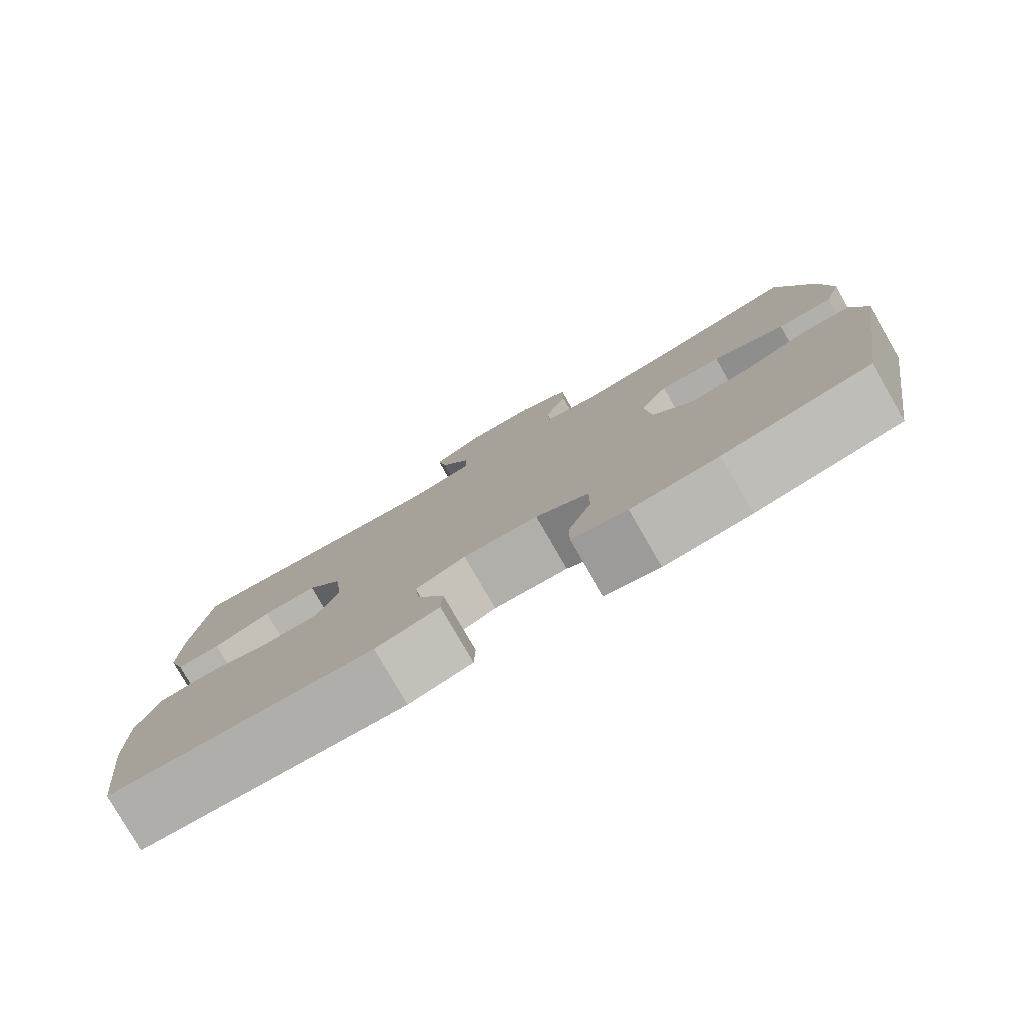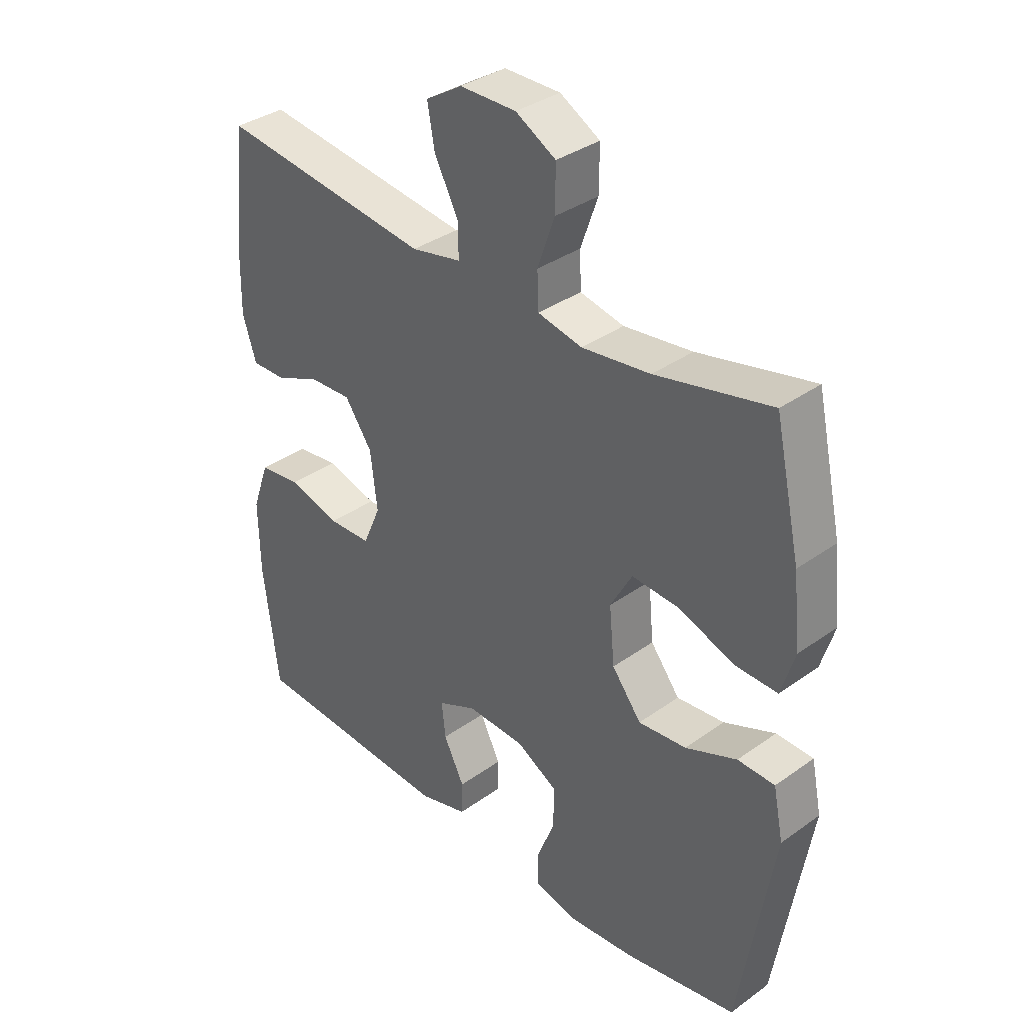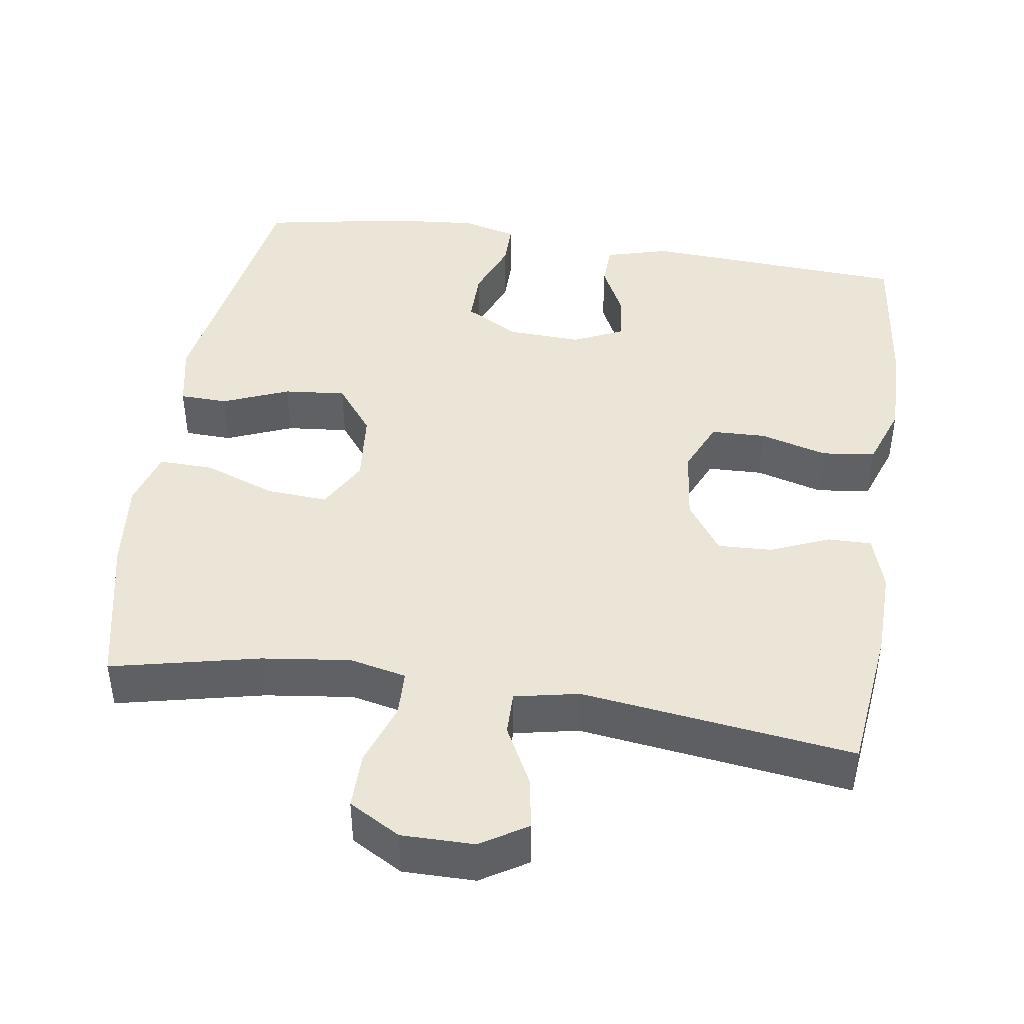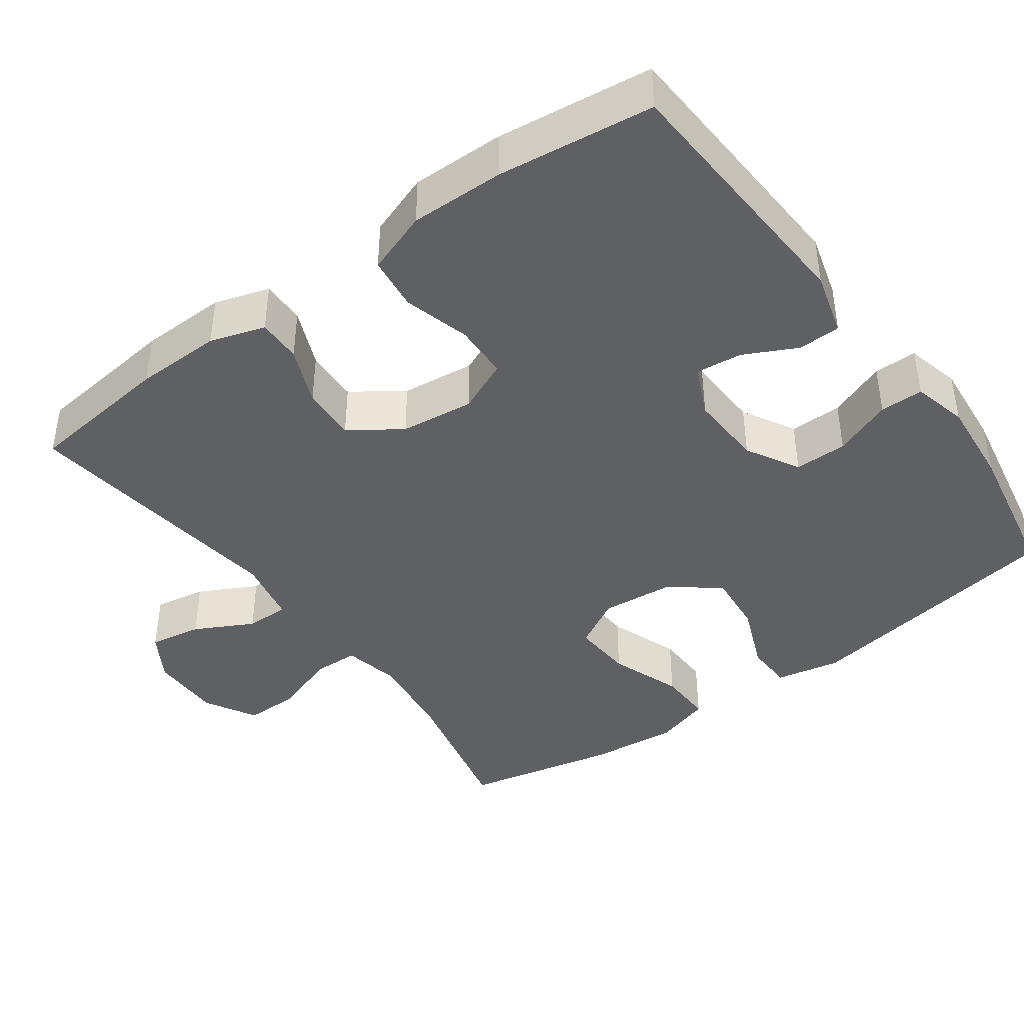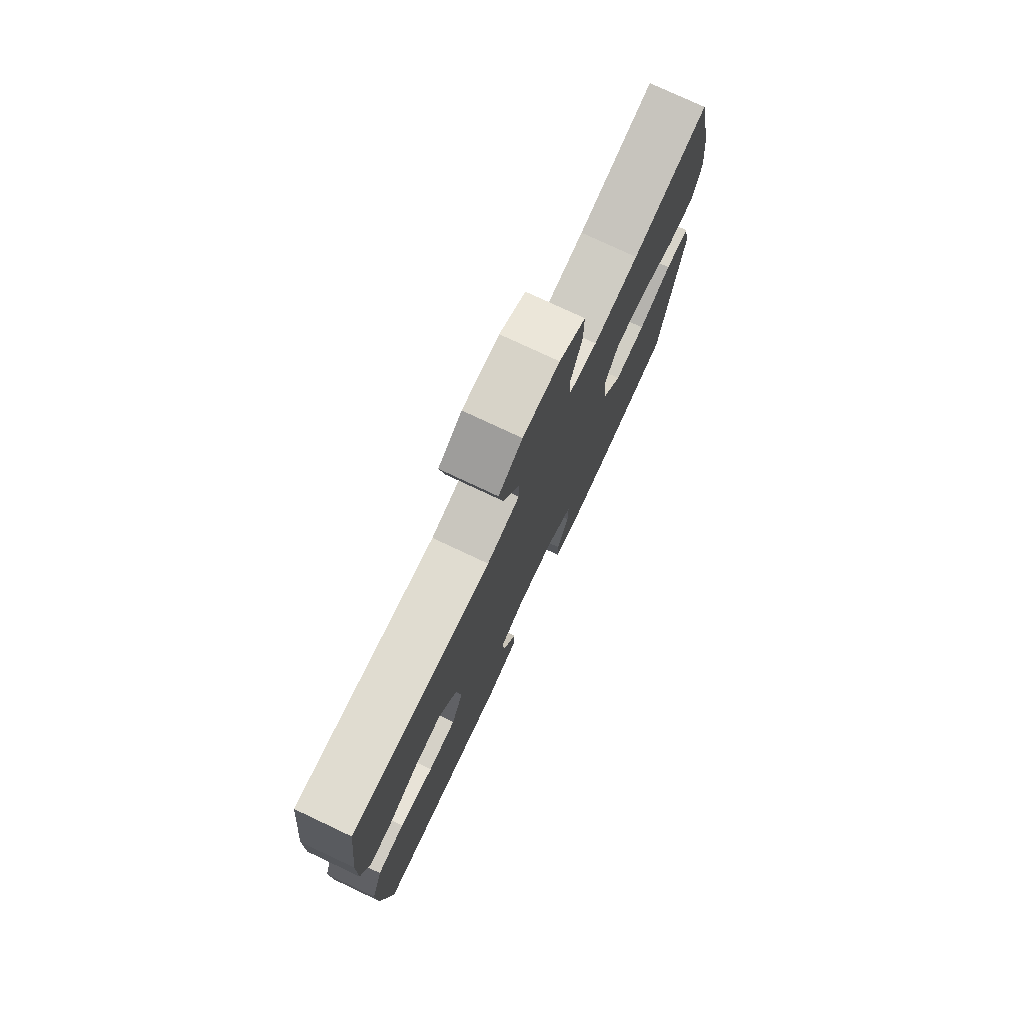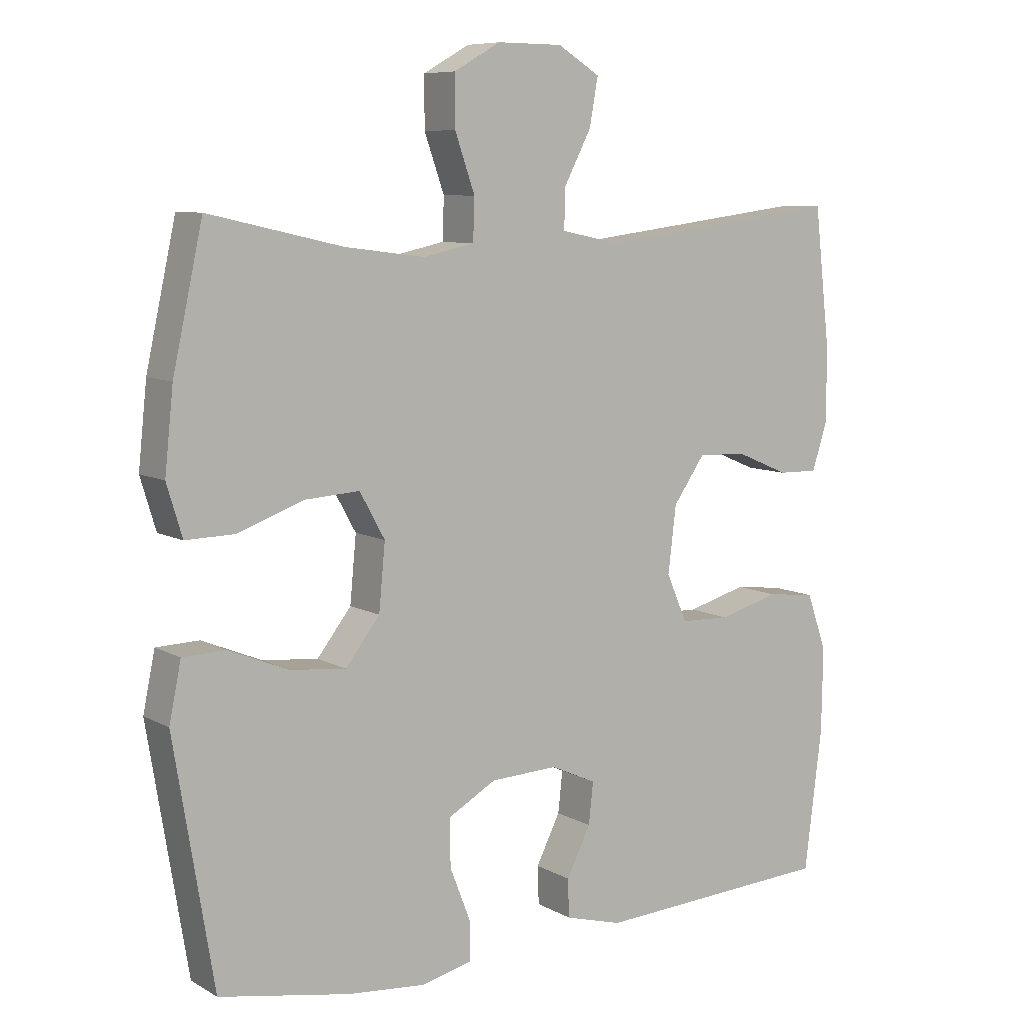
<metadata>
{"format":"obj","ext":"obj","renderer":"f3d","projection":"perspective","resolution":1024,"background":"white","views":[{"elev":-79.7,"azim":-150.0,"up":"+Z"},{"elev":35.4,"azim":-133.4,"up":"+Z"},{"elev":44.0,"azim":8.7,"up":"+Y"},{"elev":-42.1,"azim":126.1,"up":"+Y"},{"elev":76.9,"azim":115.2,"up":"+Z"},{"elev":8.2,"azim":-34.3,"up":"+Z"}]}
</metadata>
<code>
o path2018
v -0.2906 0.0375 -0.5598
v -0.1735 0.0375 -0.5703
v -0.09893 0.0375 -0.552
v -0.09883 0.0375 -0.4928
v -0.1299 0.0375 -0.4132
v -0.1302 0.0375 -0.3413
v -0.05854 0.0375 -0.301
v 0.04285 0.0375 -0.2965
v 0.1108 0.0375 -0.3277
v 0.104 0.0375 -0.39
v 0.06782 0.0375 -0.4625
v 0.06953 0.0375 -0.5199
v 0.1556 0.0375 -0.5439
v 0.5139 0.0375 -0.5236
v 0.5401 0.0375 -0.312
v 0.542 0.0375 -0.1846
v 0.5121 0.0375 -0.09971
v 0.4393 0.0375 -0.0911
v 0.3487 0.0375 -0.1163
v 0.2742 0.0375 -0.1138
v 0.2431 0.0375 -0.04255
v 0.255 0.0375 0.05747
v 0.3028 0.0375 0.1258
v 0.3766 0.0375 0.1225
v 0.4553 0.0375 0.08923
v 0.5151 0.0375 0.08816
v 0.5389 0.0375 0.1625
v 0.5365 0.0375 0.2801
v 0.5139 0.0375 0.4783
v 0.1451 0.0375 0.4308
v 0.05777 0.0375 0.4488
v 0.05862 0.0375 0.5076
v 0.09994 0.0375 0.5868
v 0.1126 0.0375 0.6578
v 0.04938 0.0375 0.6967
v -0.04867 0.0375 0.6972
v -0.1186 0.0375 0.6577
v -0.1182 0.0375 0.5821
v -0.08835 0.0375 0.497
v -0.09053 0.0375 0.4346
v -0.1676 0.0375 0.4179
v -0.2872 0.0375 0.4331
v -0.4878 0.0375 0.4783
v -0.5329 0.0375 0.2729
v -0.5458 0.0375 0.1512
v -0.5226 0.0375 0.07442
v -0.4486 0.0375 0.07621
v -0.3513 0.0375 0.1119
v -0.2684 0.0375 0.1172
v -0.2307 0.0375 0.04933
v -0.2401 0.0375 -0.04951
v -0.2915 0.0375 -0.1157
v -0.3752 0.0375 -0.1077
v -0.4649 0.0375 -0.07092
v -0.5296 0.0375 -0.07297
v -0.5474 0.0375 -0.1604
v -0.4878 0.0375 -0.5236
v -0.2906 -0.0375 -0.5598
v -0.1735 -0.0375 -0.5703
v -0.09893 -0.0375 -0.552
v -0.09883 -0.0375 -0.4928
v -0.1299 -0.0375 -0.4132
v -0.1302 -0.0375 -0.3413
v -0.05854 -0.0375 -0.301
v 0.04285 -0.0375 -0.2965
v 0.1108 -0.0375 -0.3277
v 0.104 -0.0375 -0.39
v 0.06782 -0.0375 -0.4625
v 0.06953 -0.0375 -0.5199
v 0.1556 -0.0375 -0.5439
v 0.5139 -0.0375 -0.5236
v 0.5401 -0.0375 -0.312
v 0.542 -0.0375 -0.1846
v 0.5121 -0.0375 -0.09971
v 0.4393 -0.0375 -0.0911
v 0.3487 -0.0375 -0.1163
v 0.2742 -0.0375 -0.1138
v 0.2431 -0.0375 -0.04255
v 0.255 -0.0375 0.05747
v 0.3028 -0.0375 0.1258
v 0.3766 -0.0375 0.1225
v 0.4553 -0.0375 0.08923
v 0.5151 -0.0375 0.08816
v 0.5389 -0.0375 0.1625
v 0.5365 -0.0375 0.2801
v 0.5139 -0.0375 0.4783
v 0.1451 -0.0375 0.4308
v 0.05777 -0.0375 0.4488
v 0.05862 -0.0375 0.5076
v 0.09994 -0.0375 0.5868
v 0.1126 -0.0375 0.6578
v 0.04938 -0.0375 0.6967
v -0.04867 -0.0375 0.6972
v -0.1186 -0.0375 0.6577
v -0.1182 -0.0375 0.5821
v -0.08835 -0.0375 0.497
v -0.09053 -0.0375 0.4346
v -0.1676 -0.0375 0.4179
v -0.2872 -0.0375 0.4331
v -0.4878 -0.0375 0.4783
v -0.5329 -0.0375 0.2729
v -0.5458 -0.0375 0.1512
v -0.5226 -0.0375 0.07442
v -0.4486 -0.0375 0.07621
v -0.3513 -0.0375 0.1119
v -0.2684 -0.0375 0.1172
v -0.2307 -0.0375 0.04933
v -0.2401 -0.0375 -0.04951
v -0.2915 -0.0375 -0.1157
v -0.3752 -0.0375 -0.1077
v -0.4649 -0.0375 -0.07092
v -0.5296 -0.0375 -0.07297
v -0.5474 -0.0375 -0.1604
v -0.4878 -0.0375 -0.5236
v -0.5296 0.0375 -0.07297
v -0.5296 0.0375 -0.07297
v -0.5474 0.0375 -0.1604
v -0.5329 0.0375 0.2729
v -0.5458 0.0375 0.1512
v -0.5226 0.0375 0.07442
v -0.5226 0.0375 0.07442
v -0.4649 0.0375 -0.07092
v -0.4486 0.0375 0.07621
v -0.4878 0.0375 0.4783
v -0.4878 0.0375 0.4783
v -0.4878 0.0375 -0.5236
v -0.4878 0.0375 -0.5236
v -0.3752 0.0375 -0.1077
v -0.3513 0.0375 0.1119
v -0.2906 0.0375 -0.5598
v -0.2872 0.0375 0.4331
v -0.2915 0.0375 -0.1157
v -0.2684 0.0375 0.1172
v -0.2684 0.0375 0.1172
v -0.2401 0.0375 -0.04951
v -0.1735 0.0375 -0.5703
v -0.1676 0.0375 0.4179
v -0.2307 0.0375 0.04933
v -0.09893 0.0375 -0.552
v -0.09893 0.0375 -0.552
v -0.09053 0.0375 0.4346
v -0.09053 0.0375 0.4346
v -0.1299 0.0375 -0.4132
v -0.1302 0.0375 -0.3413
v -0.1302 0.0375 -0.3413
v -0.05854 0.0375 -0.301
v -0.09883 0.0375 -0.4928
v -0.04867 0.0375 0.6972
v -0.1186 0.0375 0.6577
v -0.1186 0.0375 0.6577
v -0.1182 0.0375 0.5821
v -0.08835 0.0375 0.497
v 0.04285 0.0375 -0.2965
v 0.04938 0.0375 0.6967
v 0.1108 0.0375 -0.3277
v 0.1108 0.0375 -0.3277
v 0.1126 0.0375 0.6578
v 0.1126 0.0375 0.6578
v 0.05777 0.0375 0.4488
v 0.05777 0.0375 0.4488
v 0.05862 0.0375 0.5076
v 0.1451 0.0375 0.4308
v 0.09994 0.0375 0.5868
v 0.104 0.0375 -0.39
v 0.06782 0.0375 -0.4625
v 0.06953 0.0375 -0.5199
v 0.06953 0.0375 -0.5199
v 0.1556 0.0375 -0.5439
v 0.2431 0.0375 -0.04255
v 0.255 0.0375 0.05747
v 0.2742 0.0375 -0.1138
v 0.2742 0.0375 -0.1138
v 0.3028 0.0375 0.1258
v 0.3487 0.0375 -0.1163
v 0.3766 0.0375 0.1225
v 0.4393 0.0375 -0.0911
v 0.4553 0.0375 0.08923
v 0.5139 0.0375 0.4783
v 0.5139 0.0375 0.4783
v 0.5121 0.0375 -0.09971
v 0.5121 0.0375 -0.09971
v 0.5151 0.0375 0.08816
v 0.5151 0.0375 0.08816
v 0.5139 0.0375 -0.5236
v 0.5139 0.0375 -0.5236
v 0.542 0.0375 -0.1846
v 0.5389 0.0375 0.1625
v 0.5365 0.0375 0.2801
v 0.5401 0.0375 -0.312
v -0.5296 -0.0375 -0.07297
v -0.5296 -0.0375 -0.07297
v -0.5474 -0.0375 -0.1604
v -0.5329 -0.0375 0.2729
v -0.5458 -0.0375 0.1512
v -0.5226 -0.0375 0.07442
v -0.5226 -0.0375 0.07442
v -0.4649 -0.0375 -0.07092
v -0.4486 -0.0375 0.07621
v -0.4878 -0.0375 0.4783
v -0.4878 -0.0375 0.4783
v -0.4878 -0.0375 -0.5236
v -0.4878 -0.0375 -0.5236
v -0.3752 -0.0375 -0.1077
v -0.3513 -0.0375 0.1119
v -0.2906 -0.0375 -0.5598
v -0.2872 -0.0375 0.4331
v -0.2915 -0.0375 -0.1157
v -0.2684 -0.0375 0.1172
v -0.2684 -0.0375 0.1172
v -0.2401 -0.0375 -0.04951
v -0.1735 -0.0375 -0.5703
v -0.1676 -0.0375 0.4179
v -0.2307 -0.0375 0.04933
v -0.09893 -0.0375 -0.552
v -0.09893 -0.0375 -0.552
v -0.09053 -0.0375 0.4346
v -0.09053 -0.0375 0.4346
v -0.1299 -0.0375 -0.4132
v -0.1302 -0.0375 -0.3413
v -0.1302 -0.0375 -0.3413
v -0.05854 -0.0375 -0.301
v -0.09883 -0.0375 -0.4928
v -0.04867 -0.0375 0.6972
v -0.1186 -0.0375 0.6577
v -0.1186 -0.0375 0.6577
v -0.1182 -0.0375 0.5821
v -0.08835 -0.0375 0.497
v 0.04285 -0.0375 -0.2965
v 0.04938 -0.0375 0.6967
v 0.1108 -0.0375 -0.3277
v 0.1108 -0.0375 -0.3277
v 0.1126 -0.0375 0.6578
v 0.1126 -0.0375 0.6578
v 0.05777 -0.0375 0.4488
v 0.05777 -0.0375 0.4488
v 0.05862 -0.0375 0.5076
v 0.1451 -0.0375 0.4308
v 0.09994 -0.0375 0.5868
v 0.104 -0.0375 -0.39
v 0.06782 -0.0375 -0.4625
v 0.06953 -0.0375 -0.5199
v 0.06953 -0.0375 -0.5199
v 0.1556 -0.0375 -0.5439
v 0.2431 -0.0375 -0.04255
v 0.255 -0.0375 0.05747
v 0.2742 -0.0375 -0.1138
v 0.2742 -0.0375 -0.1138
v 0.3028 -0.0375 0.1258
v 0.3487 -0.0375 -0.1163
v 0.3766 -0.0375 0.1225
v 0.4393 -0.0375 -0.0911
v 0.4553 -0.0375 0.08923
v 0.5139 -0.0375 0.4783
v 0.5139 -0.0375 0.4783
v 0.5121 -0.0375 -0.09971
v 0.5121 -0.0375 -0.09971
v 0.5151 -0.0375 0.08816
v 0.5151 -0.0375 0.08816
v 0.5139 -0.0375 -0.5236
v 0.5139 -0.0375 -0.5236
v 0.542 -0.0375 -0.1846
v 0.5389 -0.0375 0.1625
v 0.5365 -0.0375 0.2801
v 0.5401 -0.0375 -0.312
f 264 239 259
f 236 227 234
f 239 240 243
f 249 261 251
f 244 228 246
f 253 237 263
f 251 261 255
f 234 245 237
f 210 228 244
f 195 198 194
f 259 239 243
f 234 213 245
f 262 252 257
f 216 208 213
f 238 226 236
f 205 219 201
f 229 223 238
f 213 210 244
f 245 213 244
f 190 192 197
f 264 230 239
f 248 250 263
f 197 192 203
f 204 194 198
f 262 250 252
f 228 210 221
f 249 264 261
f 206 208 212
f 193 206 199
f 207 219 221
f 207 221 210
f 201 203 192
f 232 229 238
f 216 234 227
f 212 208 216
f 208 206 204
f 203 219 207
f 246 230 249
f 224 226 223
f 234 216 213
f 243 240 241
f 237 245 248
f 249 230 264
f 223 226 238
f 237 248 263
f 263 250 262
f 227 236 226
f 194 204 193
f 246 228 230
f 222 211 214
f 211 218 205
f 219 205 218
f 203 201 219
f 218 211 222
f 193 204 206
f 116 56 113 191
f 44 45 102 101
f 45 121 196 102
f 54 55 112 111
f 46 47 104 103
f 125 44 101 200
f 56 127 202 113
f 53 54 111 110
f 47 48 105 104
f 57 1 58 114
f 42 43 100 99
f 52 53 110 109
f 48 134 209 105
f 51 52 109 108
f 1 2 59 58
f 41 42 99 98
f 49 50 107 106
f 50 51 108 107
f 2 140 215 59
f 142 41 98 217
f 5 145 220 62
f 6 7 64 63
f 4 5 62 61
f 3 4 61 60
f 36 150 225 93
f 37 38 95 94
f 38 39 96 95
f 39 40 97 96
f 7 8 65 64
f 35 36 93 92
f 8 156 231 65
f 158 35 92 233
f 160 32 89 235
f 30 31 88 87
f 33 34 91 90
f 32 33 90 89
f 10 11 68 67
f 11 167 242 68
f 12 13 70 69
f 9 10 67 66
f 21 22 79 78
f 172 21 78 247
f 22 23 80 79
f 19 20 77 76
f 23 24 81 80
f 18 19 76 75
f 24 25 82 81
f 179 30 87 254
f 181 18 75 256
f 25 183 258 82
f 13 185 260 70
f 16 17 74 73
f 26 27 84 83
f 28 29 86 85
f 27 28 85 84
f 15 16 73 72
f 14 15 72 71
f 189 184 164
f 161 159 152
f 164 168 165
f 174 176 186
f 169 171 153
f 178 188 162
f 176 180 186
f 159 162 170
f 135 169 153
f 120 119 123
f 184 168 164
f 159 170 138
f 187 182 177
f 141 138 133
f 163 161 151
f 130 126 144
f 154 163 148
f 138 169 135
f 170 169 138
f 115 122 117
f 189 164 155
f 173 188 175
f 122 128 117
f 129 123 119
f 187 177 175
f 153 146 135
f 174 186 189
f 131 137 133
f 118 124 131
f 132 146 144
f 132 135 146
f 126 117 128
f 157 163 154
f 141 152 159
f 137 141 133
f 133 129 131
f 128 132 144
f 171 174 155
f 149 148 151
f 159 138 141
f 168 166 165
f 162 173 170
f 174 189 155
f 148 163 151
f 162 188 173
f 188 187 175
f 152 151 161
f 119 118 129
f 171 155 153
f 147 139 136
f 136 130 143
f 144 143 130
f 128 144 126
f 143 147 136
f 118 131 129

</code>
